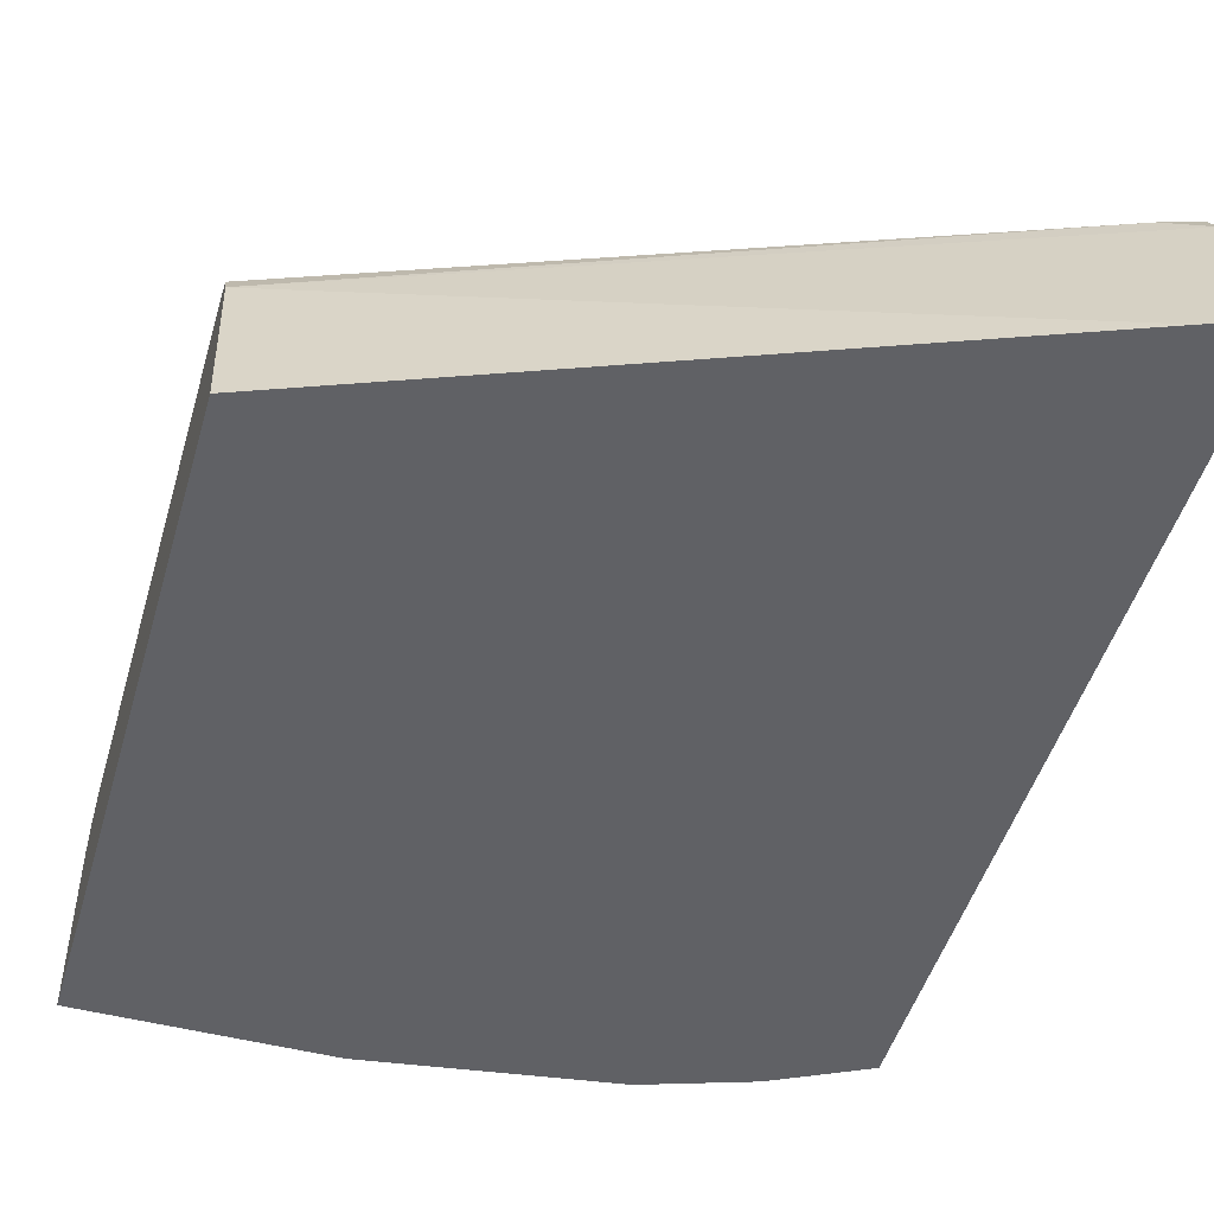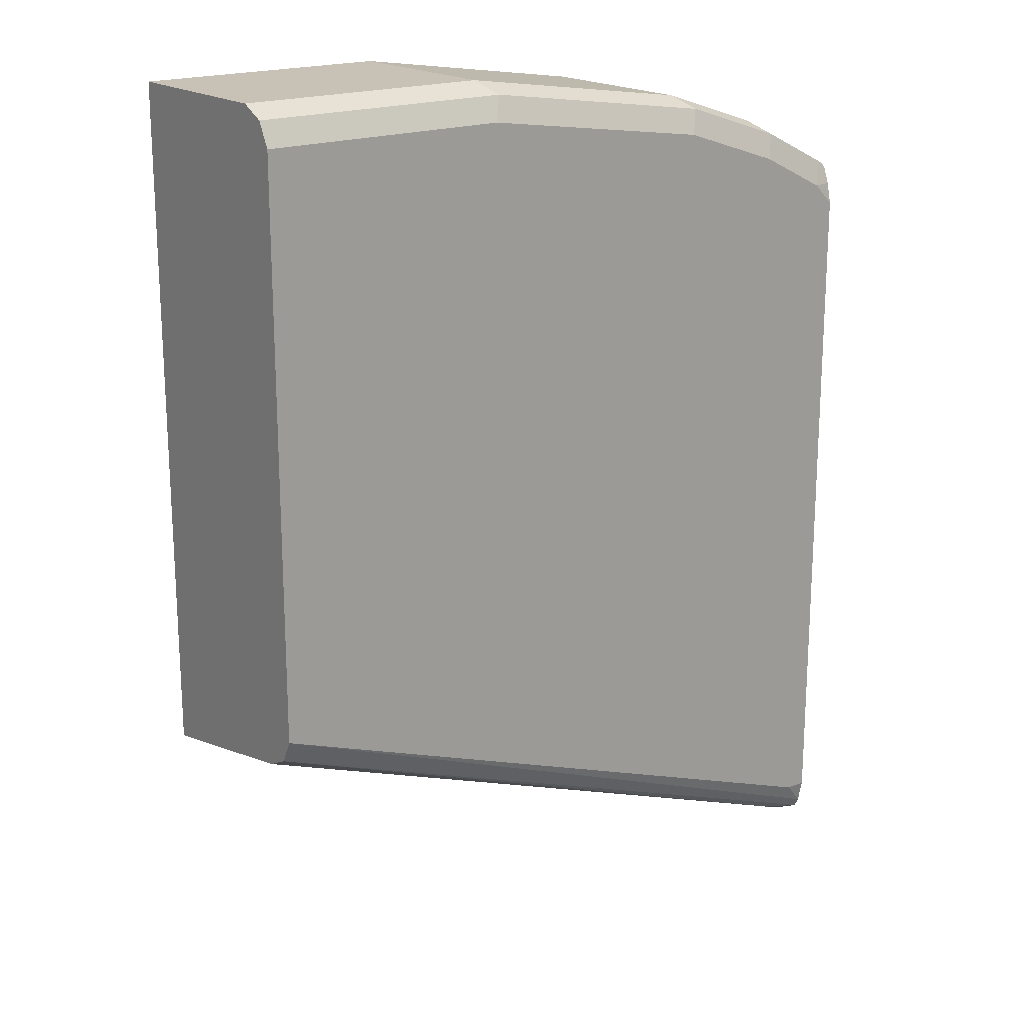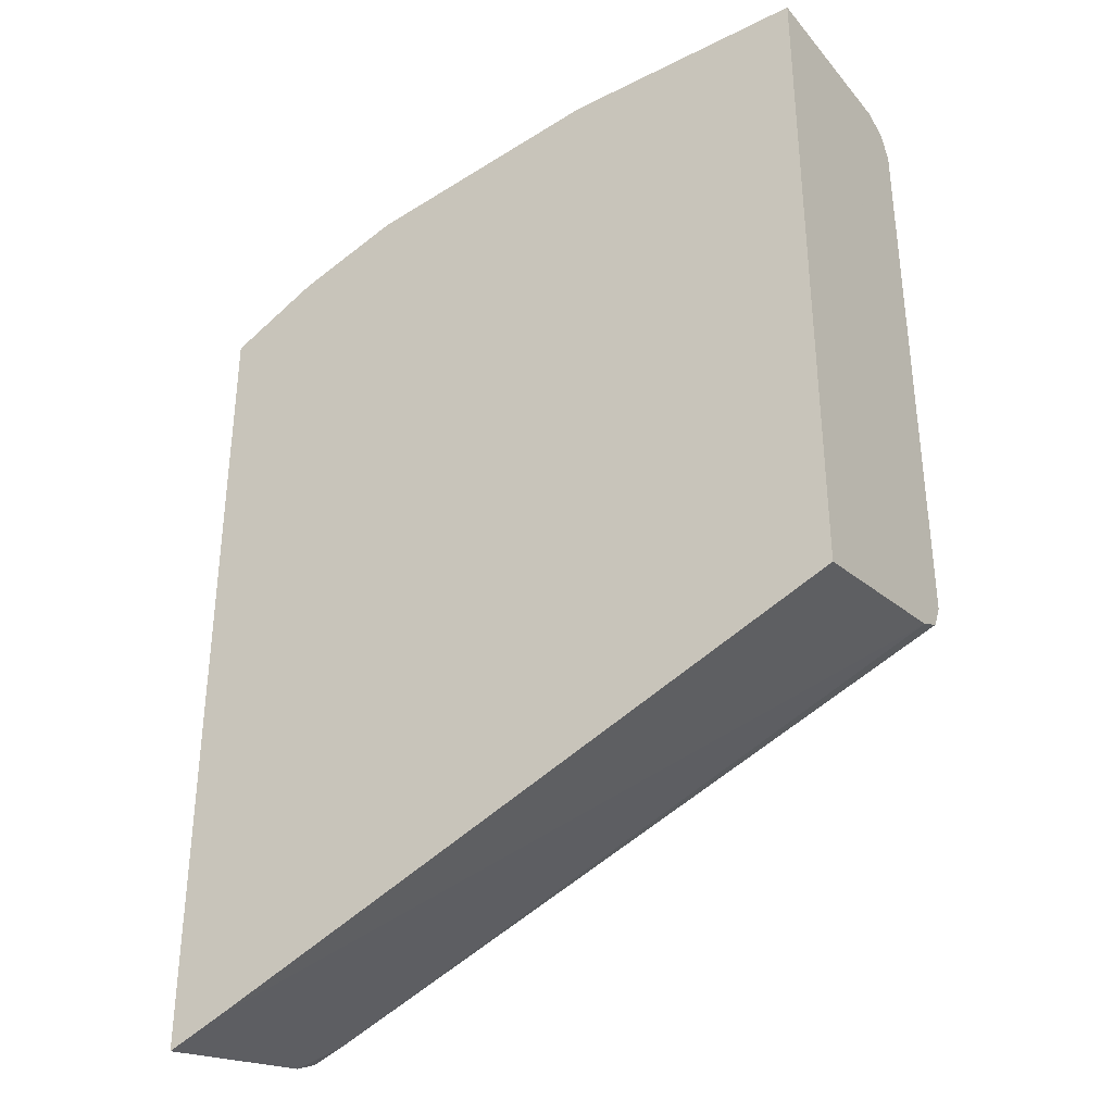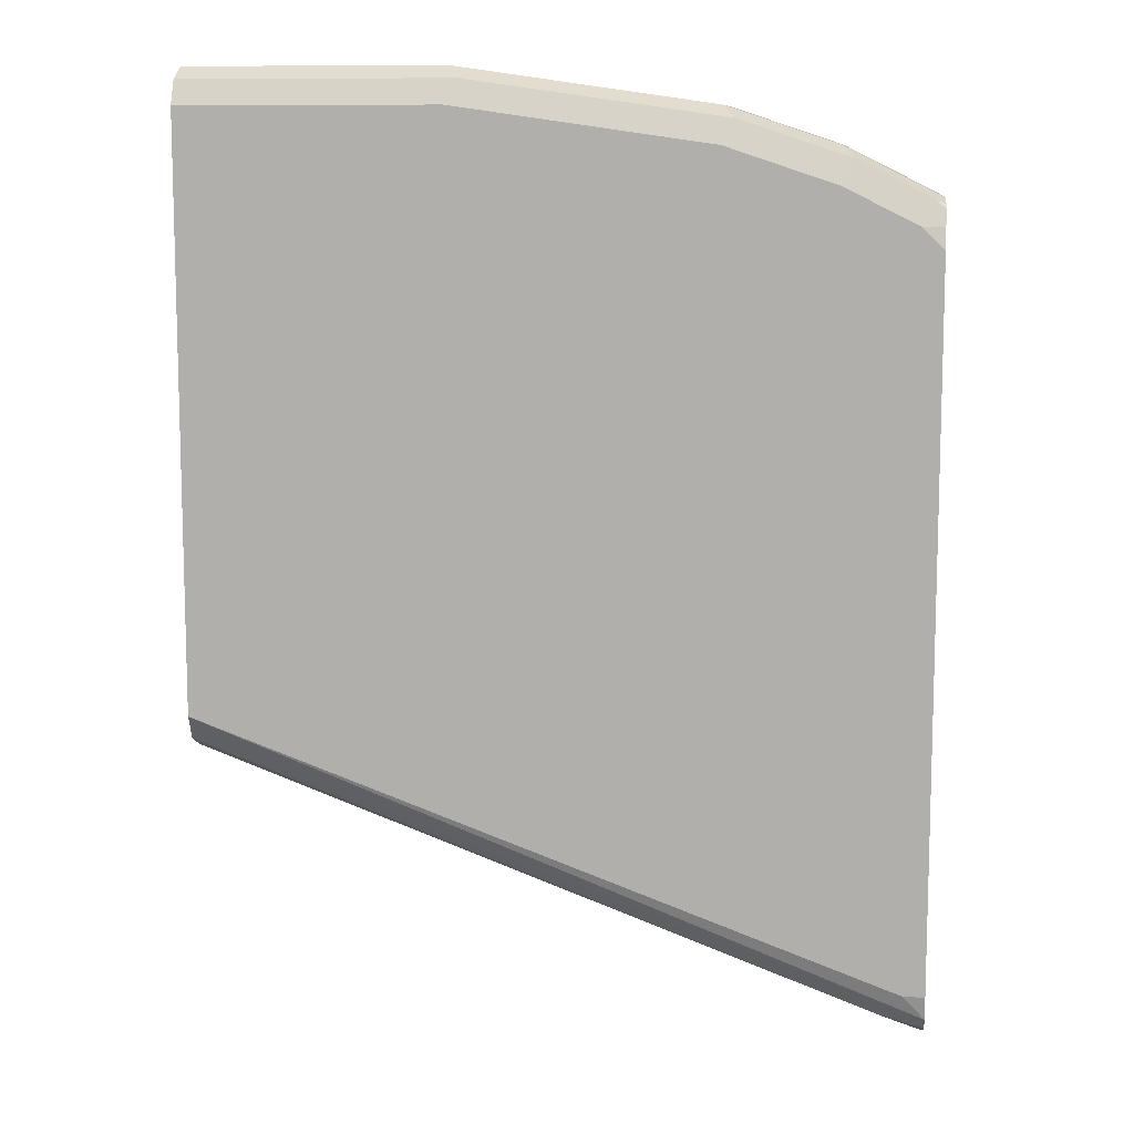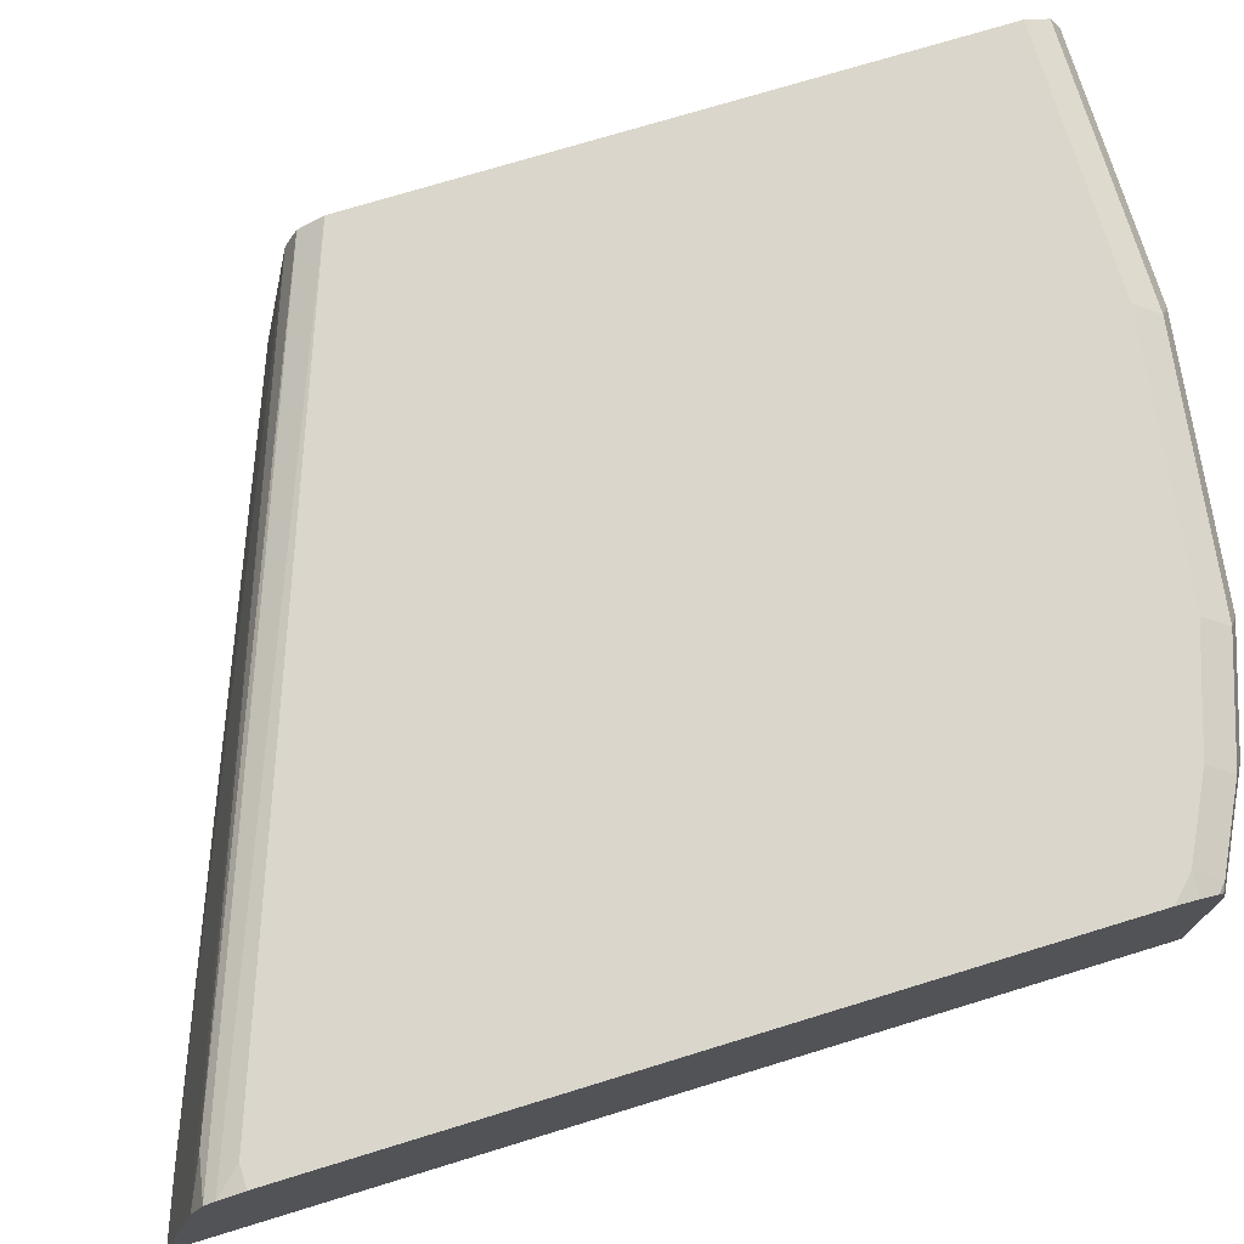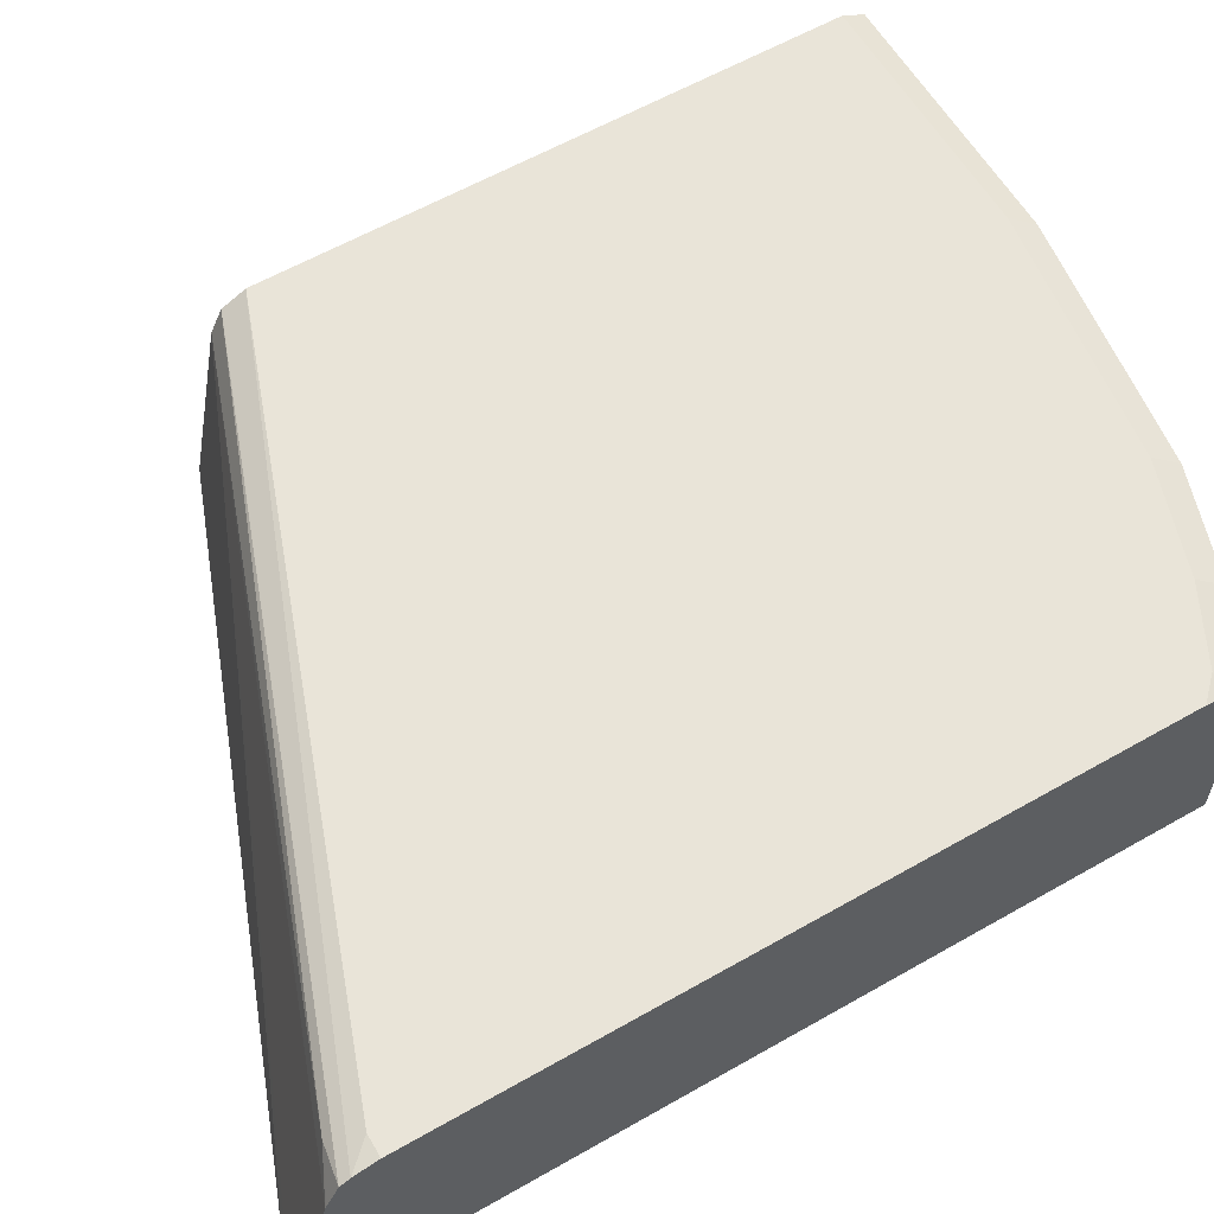
<metadata>
{"format":"obj","ext":"obj","renderer":"f3d","projection":"perspective","resolution":1024,"background":"white","views":[{"elev":-48.8,"azim":163.8,"up":"+Y"},{"elev":19.0,"azim":142.8,"up":"+Z"},{"elev":-35.0,"azim":33.8,"up":"+Z"},{"elev":10.1,"azim":-173.2,"up":"+Z"},{"elev":74.0,"azim":-107.0,"up":"+Y"},{"elev":60.0,"azim":-120.3,"up":"+Y"}]}
</metadata>
<code>
v 0.06311 0.1876 0.9586
v 0.06311 0.08356 0.9586
v 0.06311 0.2014 0.9516
v -0.0834 0.1876 0.9586
v -0.0834 0.08356 0.9586
v 0.06311 0.08356 0.5631
v 0.06311 0.2084 0.9378
v -0.09032 0.2014 0.9516
v -0.2292 0.1876 0.9378
v -0.2292 0.08356 0.9378
v -0.3126 0.08356 0.4177
v 0.06311 0.08357 0.5631
v -0.0834 0.2084 0.9378
v 0.06311 0.2084 0.6044
v -0.2361 0.2014 0.9308
v -0.2987 0.2014 0.91
v -0.2917 0.1876 0.9169
v -0.2917 0.08356 0.9169
v -0.3457 0.08356 0.4054
v 0.06311 0.1876 0.5835
v -0.2292 0.2084 0.9169
v 0.06311 0.2017 0.5909
v -0.3457 0.2053 0.4446
v -0.3334 0.2084 0.4585
v -0.3074 0.198 0.9065
v -0.2917 0.2084 0.8961
v -0.3404 0.2014 0.8891
v -0.3056 0.1876 0.91
v -0.3056 0.08356 0.91
v -0.3457 0.1876 0.4315
v -0.3457 0.08356 0.8899
v 0.06311 0.2014 0.5905
v -0.323 0.198 0.4429
v -0.3457 0.2025 0.439
v -0.3457 0.2084 0.4585
v -0.3334 0.2084 0.8752
v -0.3457 0.202 0.8846
v -0.3457 0.1993 0.887
v -0.3457 0.1906 0.8891
v -0.3194 0.08356 0.9031
v -0.3457 0.1876 0.8899
v -0.3457 0.1891 0.4323
v -0.3457 0.2084 0.8629
v -0.3457 0.2056 0.8752
f 19 23 34
f 19 35 23
f 19 31 41
f 19 43 35
f 19 44 43
f 19 37 44
f 19 38 37
f 19 39 38
f 16 27 25
f 17 29 18
f 17 28 29
f 17 25 28
f 16 26 27
f 16 21 26
f 16 25 17
f 19 34 42
f 15 21 16
f 19 30 20
f 19 42 30
f 28 39 41
f 20 33 32
f 14 23 24
f 36 44 37
f 36 43 44
f 33 42 34
f 32 33 34
f 31 40 41
f 30 42 33
f 28 41 40
f 20 30 33
f 28 40 29
f 27 38 39
f 27 37 38
f 27 36 37
f 26 36 27
f 25 27 28
f 23 35 24
f 22 34 23
f 22 32 34
f 27 39 28
f 14 22 23
f 19 41 39
f 11 19 20
f 2 31 19
f 2 40 31
f 2 29 40
f 2 18 29
f 2 10 18
f 2 5 10
f 1 5 2
f 1 4 5
f 2 19 11
f 1 8 4
f 1 7 3
f 1 14 7
f 1 22 14
f 1 32 22
f 1 20 32
f 1 6 12
f 1 2 6
f 11 20 12
f 1 3 8
f 2 11 6
f 1 12 20
f 3 13 8
f 3 7 13
f 9 17 18
f 9 15 16
f 8 21 15
f 8 13 21
f 7 21 13
f 7 26 21
f 7 36 26
f 7 43 36
f 9 16 17
f 9 18 10
f 7 24 35
f 7 14 24
f 6 11 12
f 4 10 5
f 4 9 10
f 4 15 9
f 7 35 43
f 4 8 15

</code>
